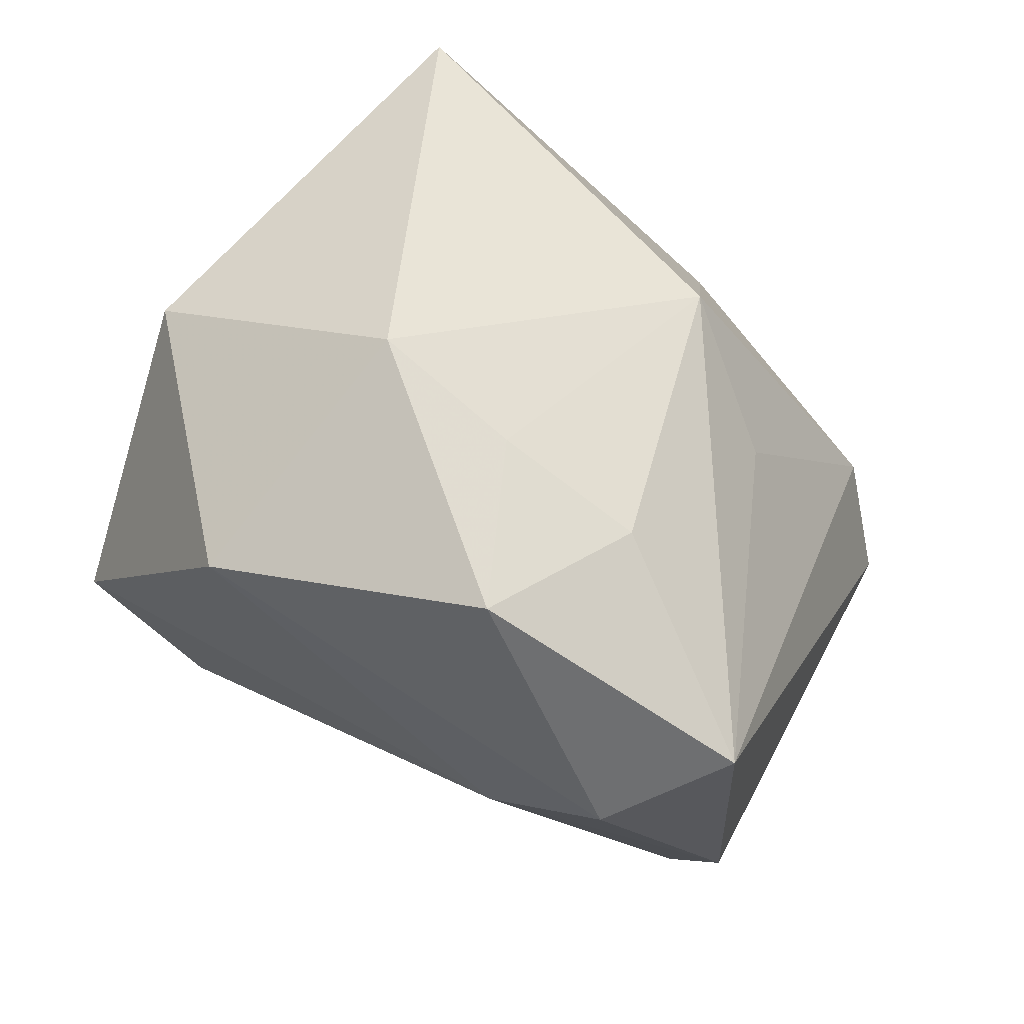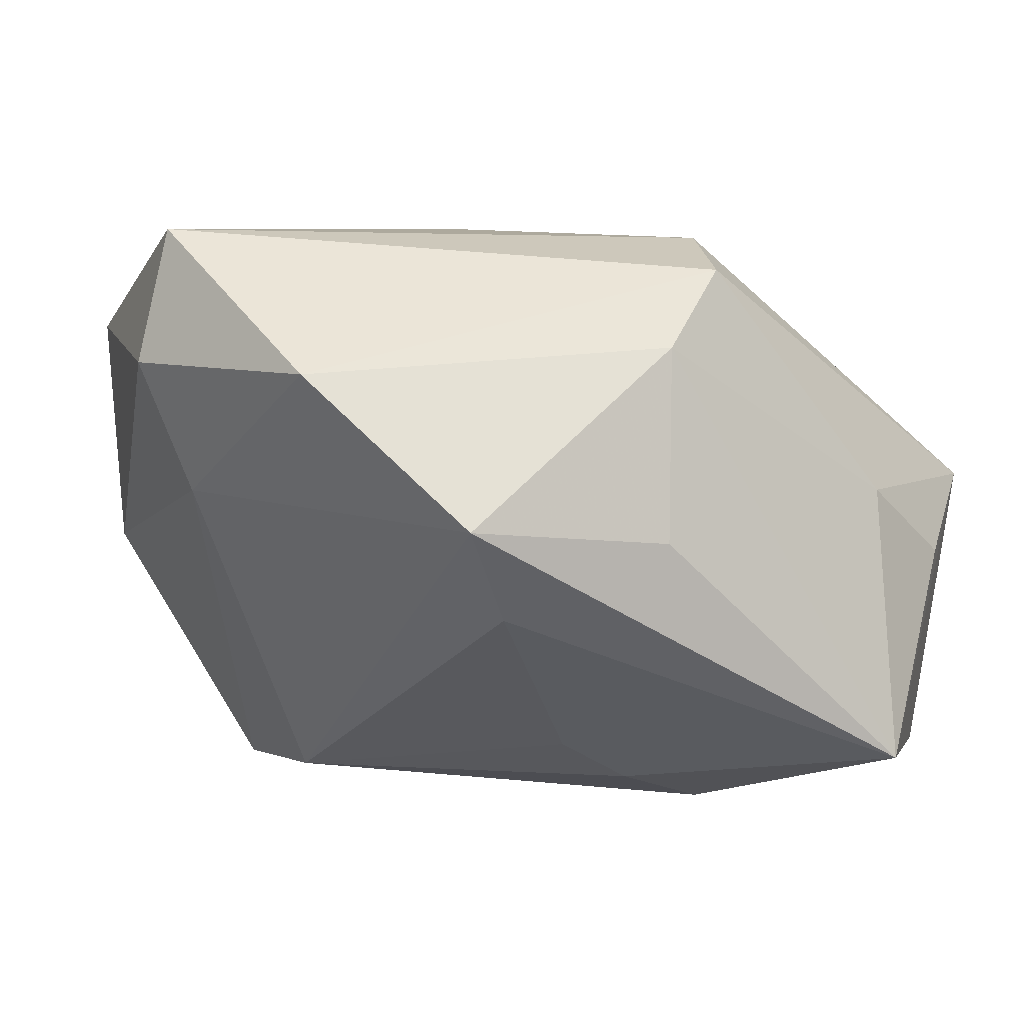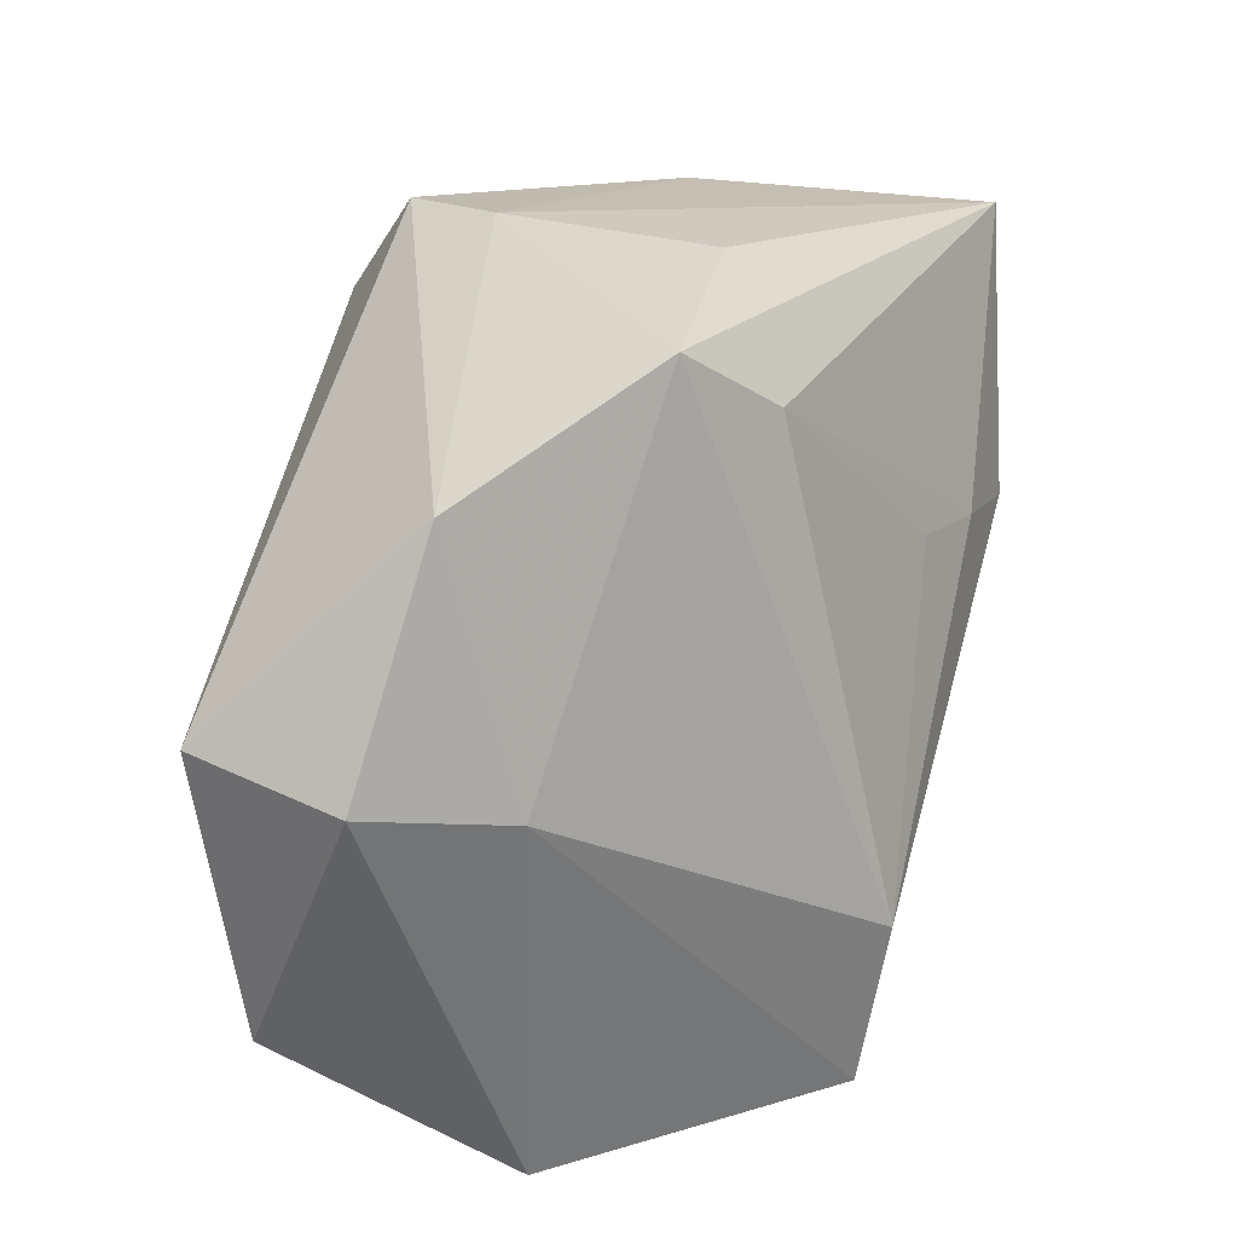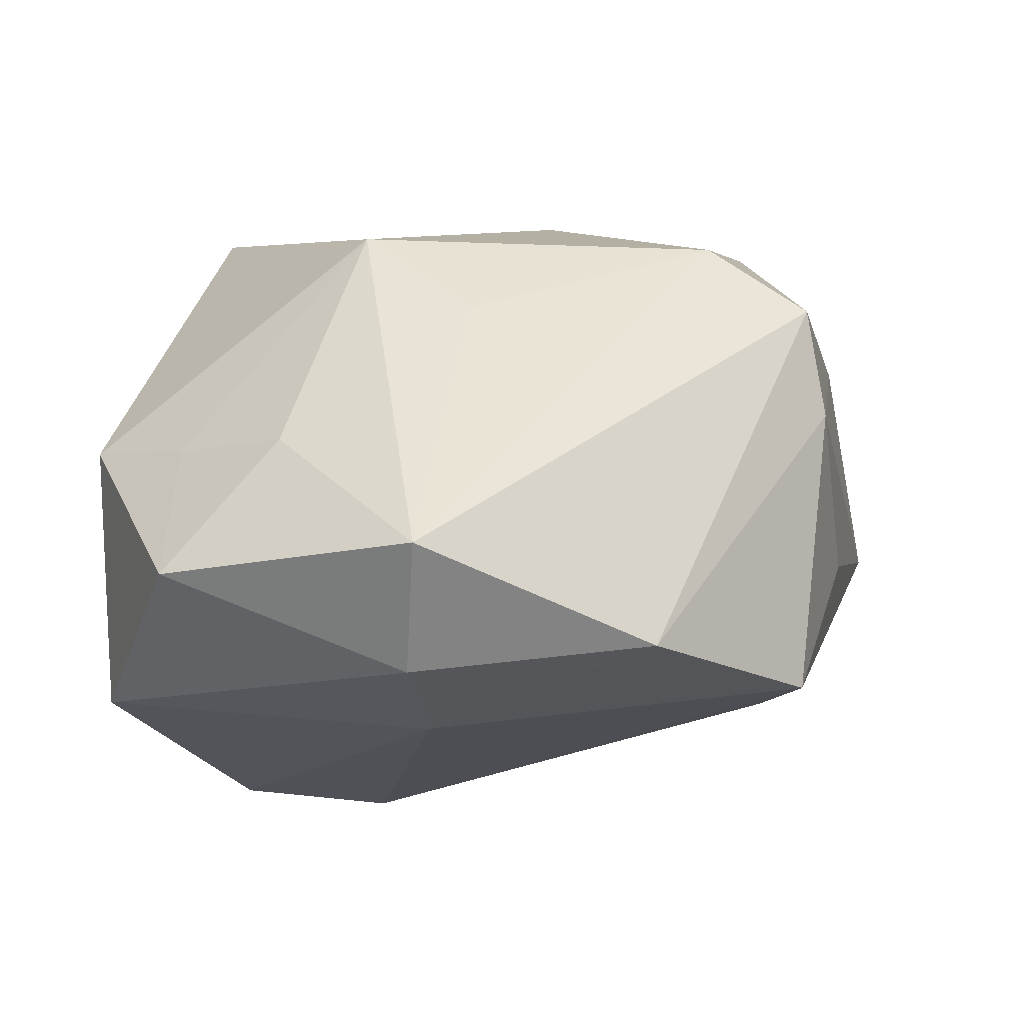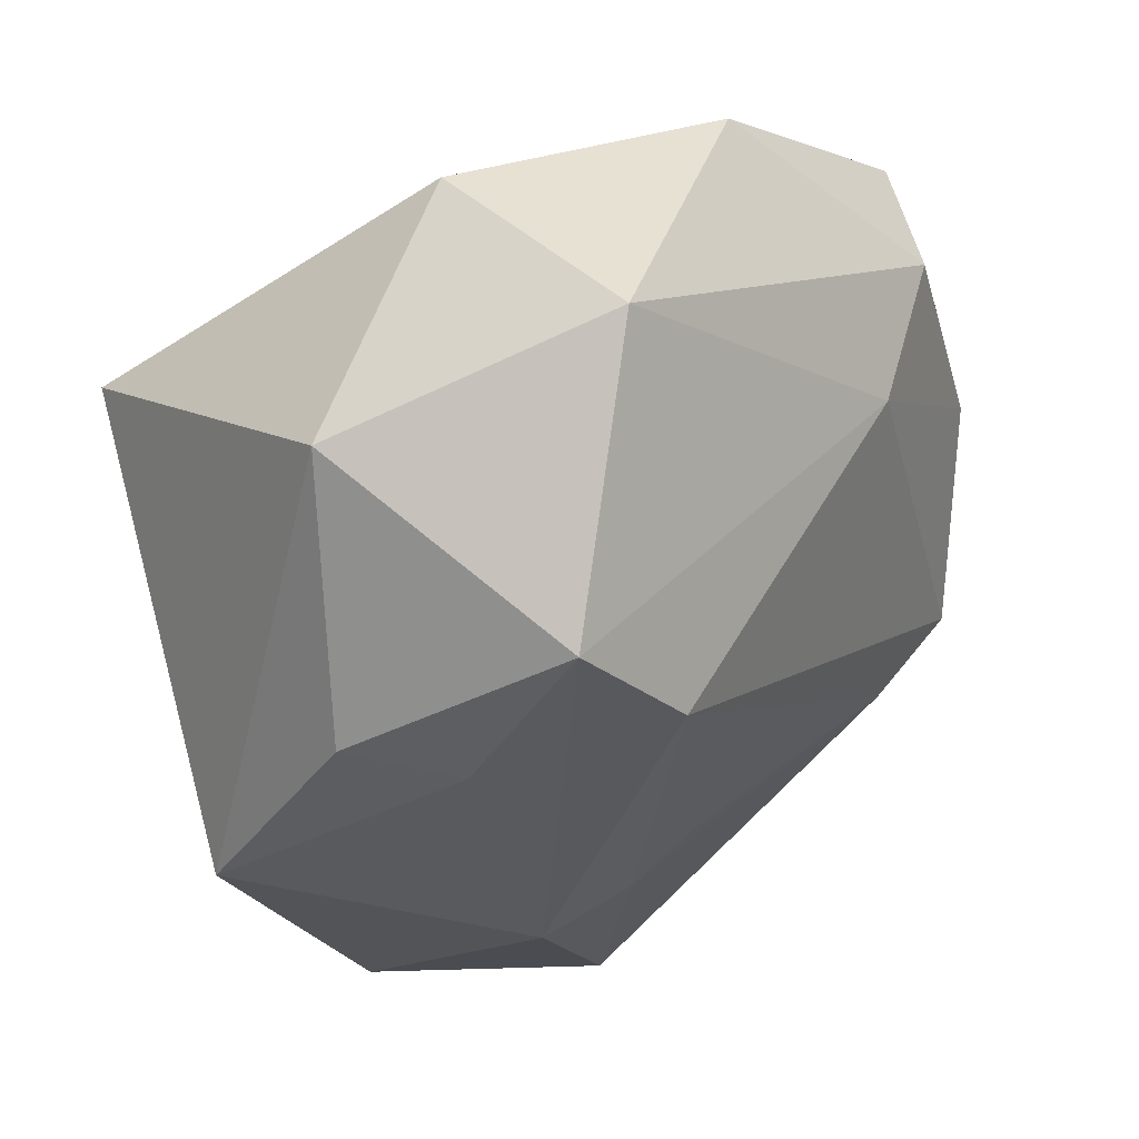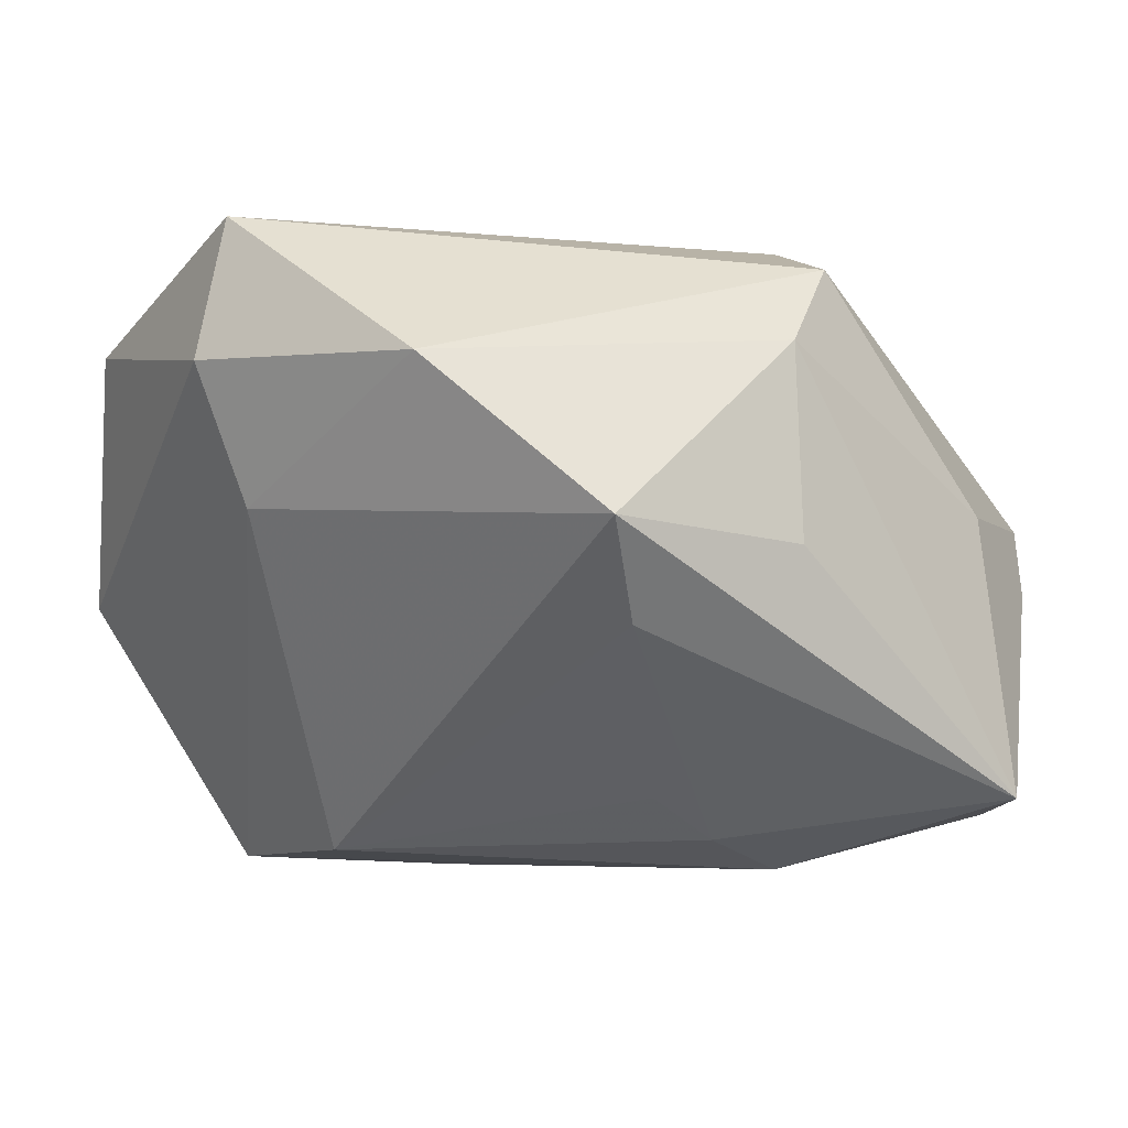
<metadata>
{"format":"obj","ext":"obj","renderer":"f3d","projection":"perspective","resolution":1024,"background":"white","views":[{"elev":-25.4,"azim":-57.4,"up":"+Y"},{"elev":6.8,"azim":46.0,"up":"+Z"},{"elev":-78.7,"azim":74.1,"up":"+Y"},{"elev":42.3,"azim":-4.0,"up":"+Z"},{"elev":-32.5,"azim":-69.4,"up":"+Z"},{"elev":-1.8,"azim":34.7,"up":"+Z"}]}
</metadata>
<code>
v -0.002388 -0.005107 0.02913
v 0.03727 0.02341 -0.003258
v 0.01211 -0.03853 0.0161
v -0.01317 -0.01805 -0.02702
v 0.03752 0.01322 0.003718
v -0.01386 0.001147 -0.0297
v 0.0216 0.003683 0.02827
v 0.02975 0.03005 -0.02473
v 0.01815 -0.002097 -0.02577
v -0.02722 0.03281 0.01
v -0.00921 -0.03754 0.02913
v 0.03178 -0.01056 0.01827
v -0.03202 -0.02916 0.0189
v -0.008278 -0.03581 0.003797
v 0.03424 -0.01341 0.0004881
v -0.02075 -0.01974 0.02616
v -0.01017 -0.04055 0.0164
v 0.02734 -0.03185 0.002501
v -0.01202 0.006862 0.02897
v -0.03045 -0.01333 0.01977
v 0.01932 0.007272 -0.02906
v 0.04278 0.01004 -0.02177
v 0.007489 0.02134 0.01885
v 0.007538 0.03646 0.002557
v -0.02755 -0.01385 -0.02855
v -0.02018 0.01046 -0.02855
v -0.03931 -0.005923 0.01352
v -0.03931 0.004645 -0.01148
v -0.03931 -0.02249 -0.004522
v -0.003605 0.03006 -0.02903
v 0.02485 -0.02543 -0.006363
v 0.03098 0.03528 0.003273
v 0.03057 -0.003058 0.0253
v 0.01639 -0.009201 -0.02166
f 24 30 10
f 8 30 24
f 10 30 28
f 4 31 18
f 10 19 23
f 23 19 7
f 27 19 10
f 10 28 27
f 21 30 8
f 4 25 21
f 22 18 31
f 22 21 8
f 14 25 4
f 4 18 14
f 3 17 14
f 14 18 3
f 29 17 13
f 28 25 29
f 29 14 17
f 25 14 29
f 13 27 29
f 29 27 28
f 26 28 30
f 26 25 28
f 7 19 1
f 13 17 11
f 11 16 13
f 11 17 3
f 3 33 11
f 19 16 11
f 11 1 19
f 11 33 7
f 7 1 11
f 19 27 20
f 20 16 19
f 20 27 13
f 13 16 20
f 30 21 6
f 6 21 25
f 6 26 30
f 25 26 6
f 3 18 12
f 12 33 3
f 8 24 32
f 32 22 8
f 7 33 32
f 32 23 7
f 32 24 10
f 10 23 32
f 4 21 9
f 21 22 9
f 9 22 31
f 18 22 15
f 15 12 18
f 22 12 15
f 5 32 33
f 33 12 5
f 5 12 22
f 34 31 4
f 4 9 34
f 34 9 31
f 22 32 2
f 2 5 22
f 32 5 2

</code>
